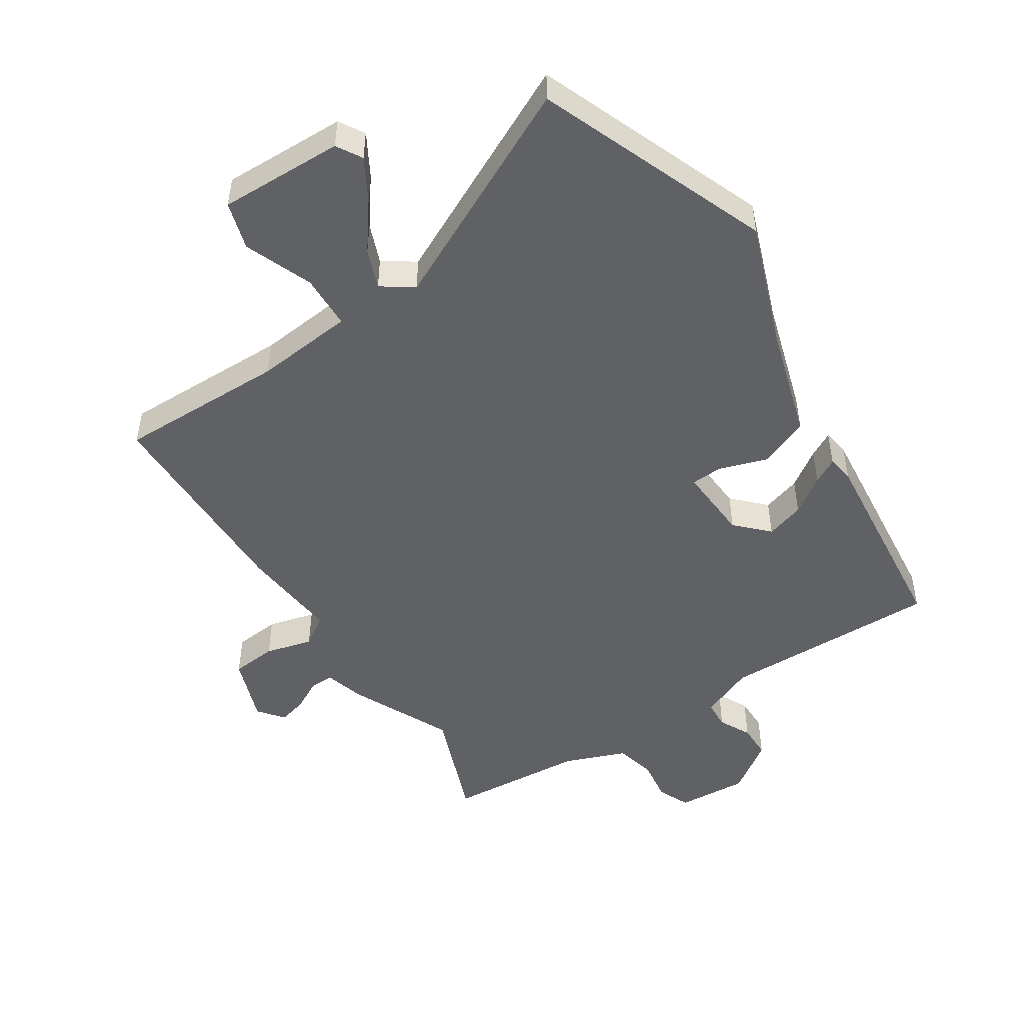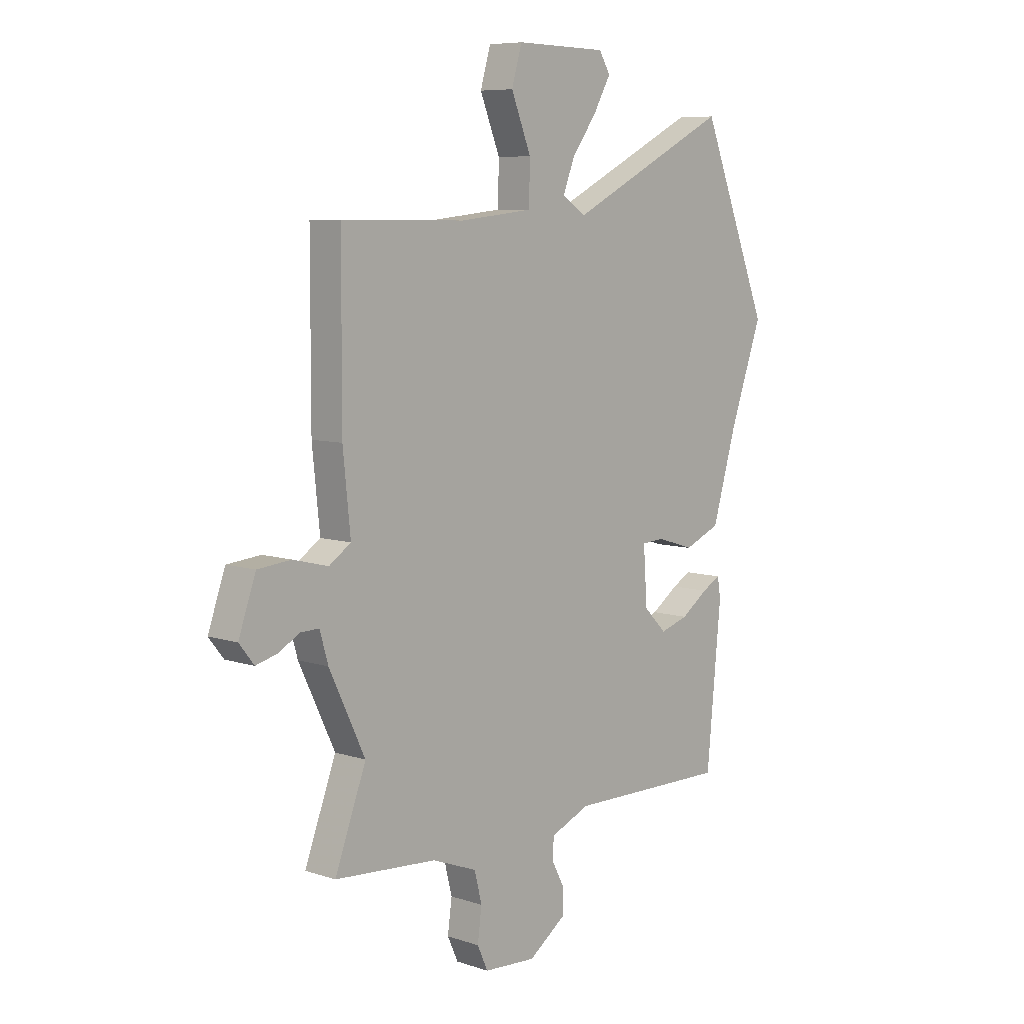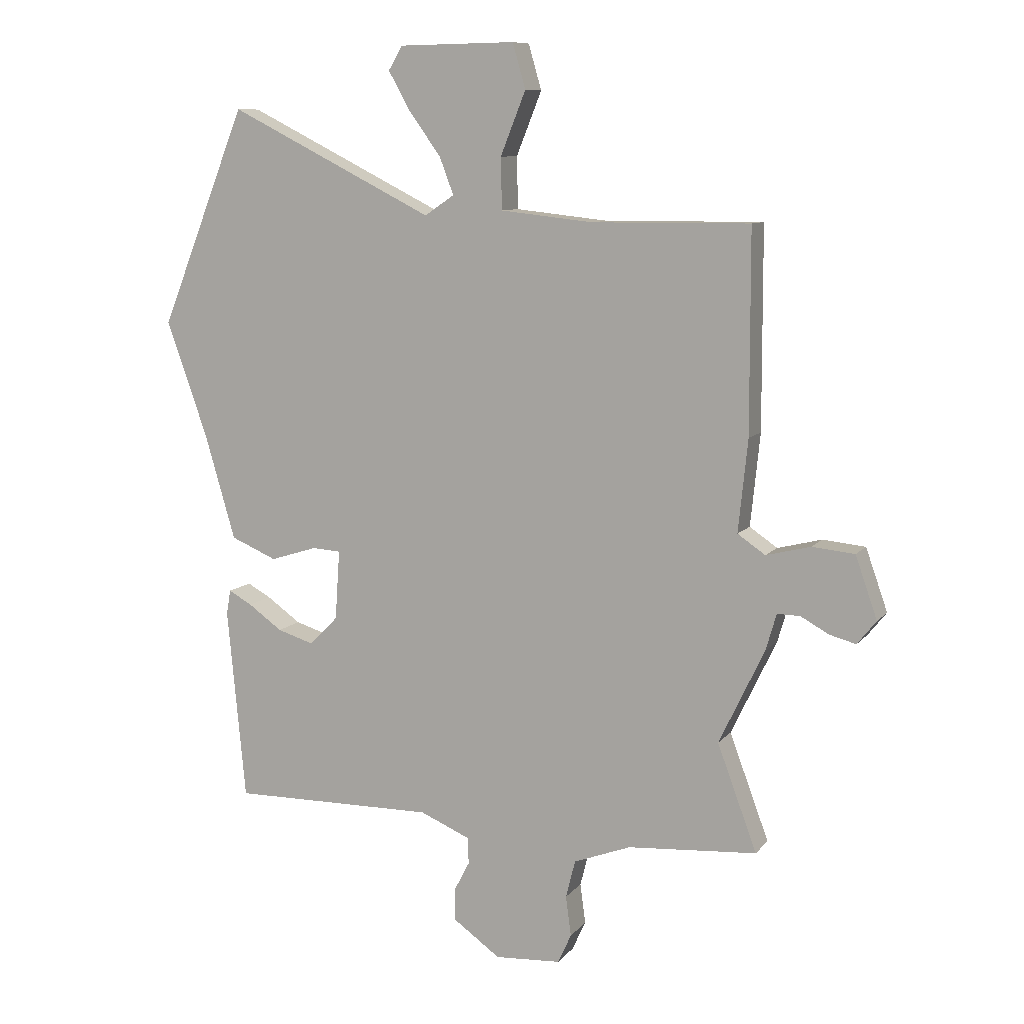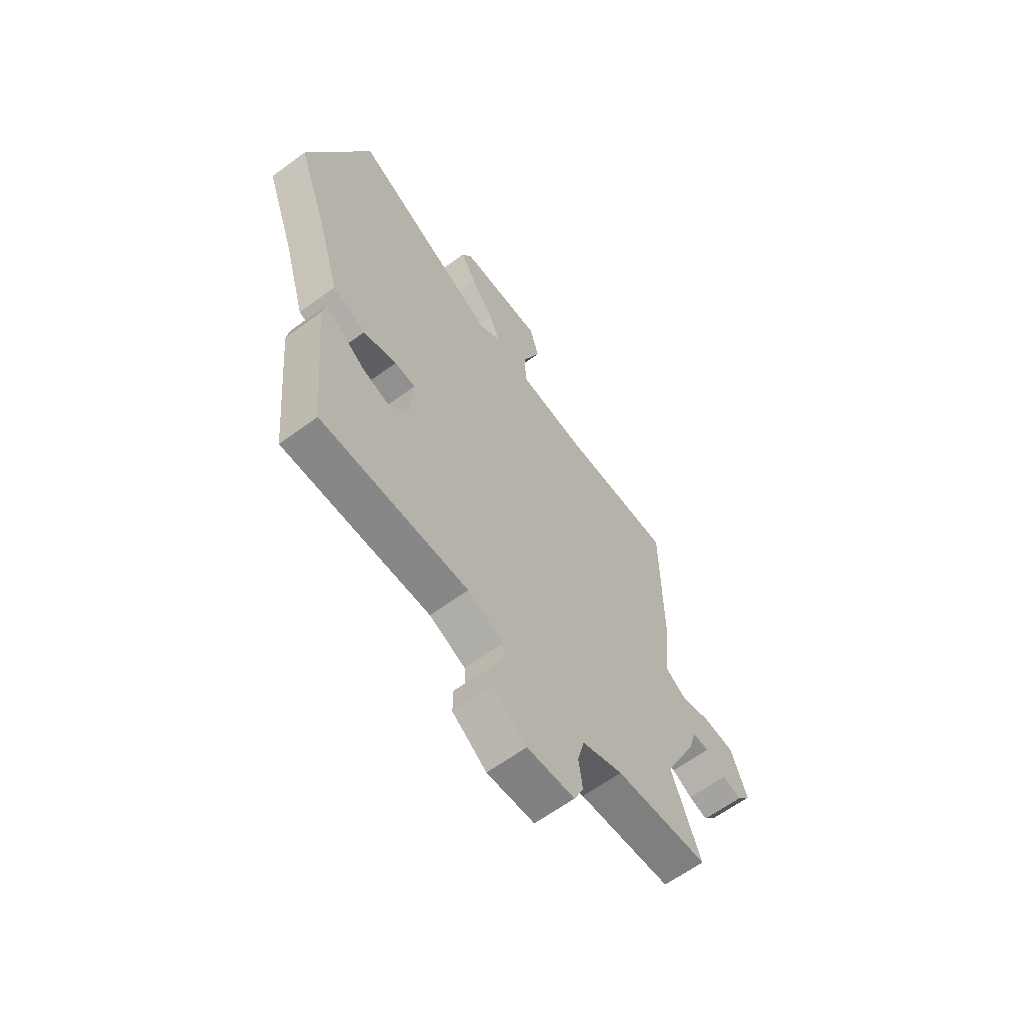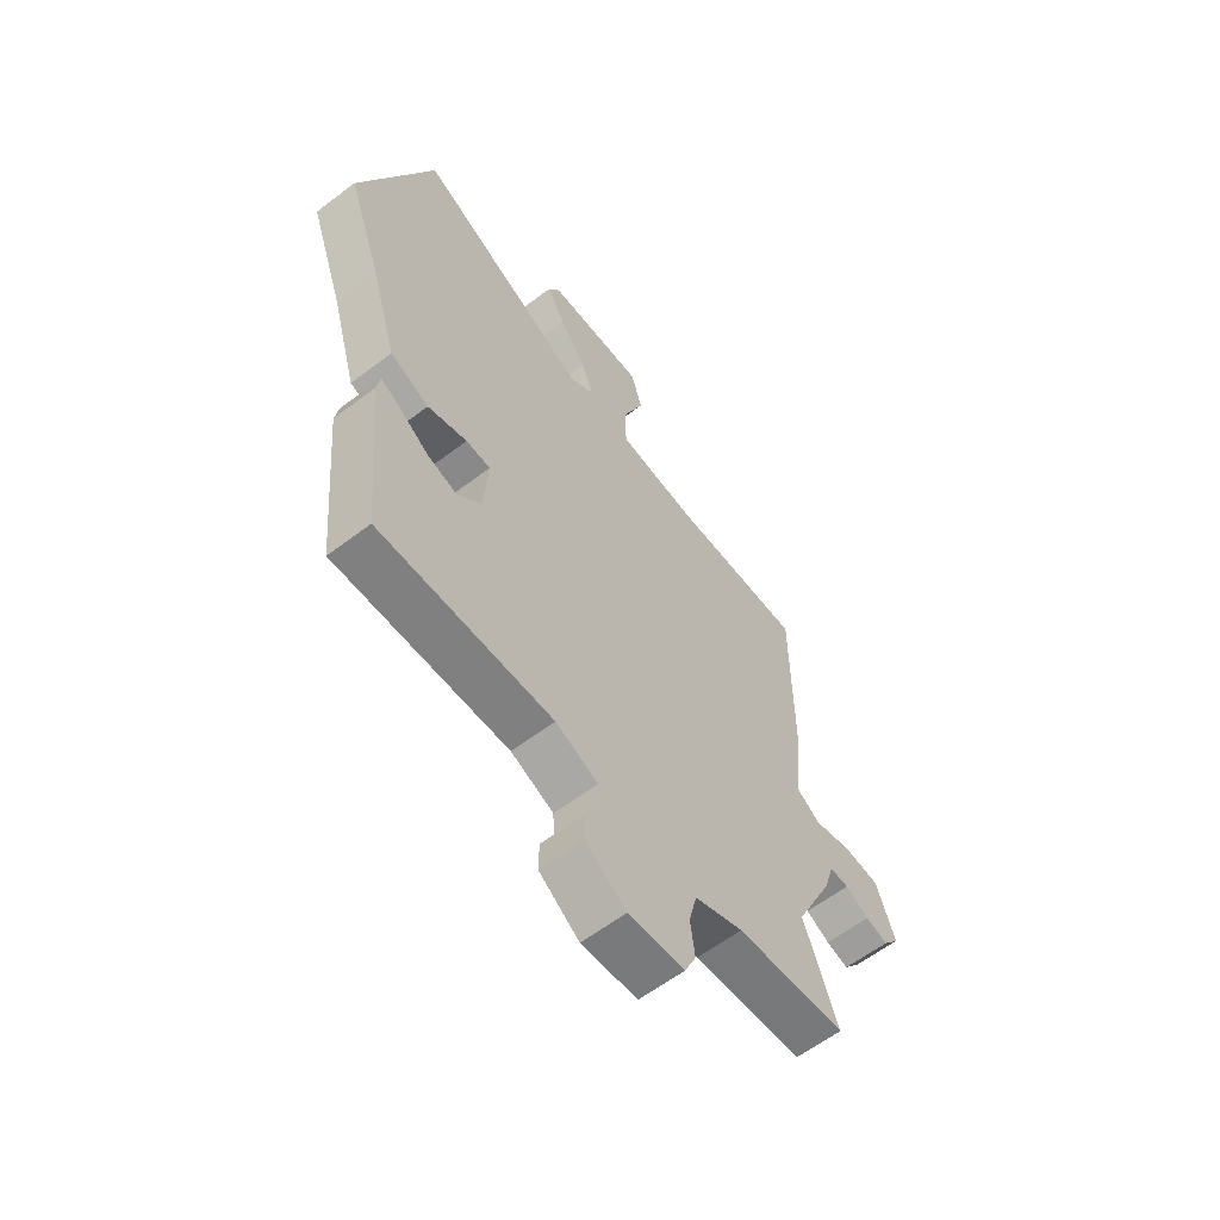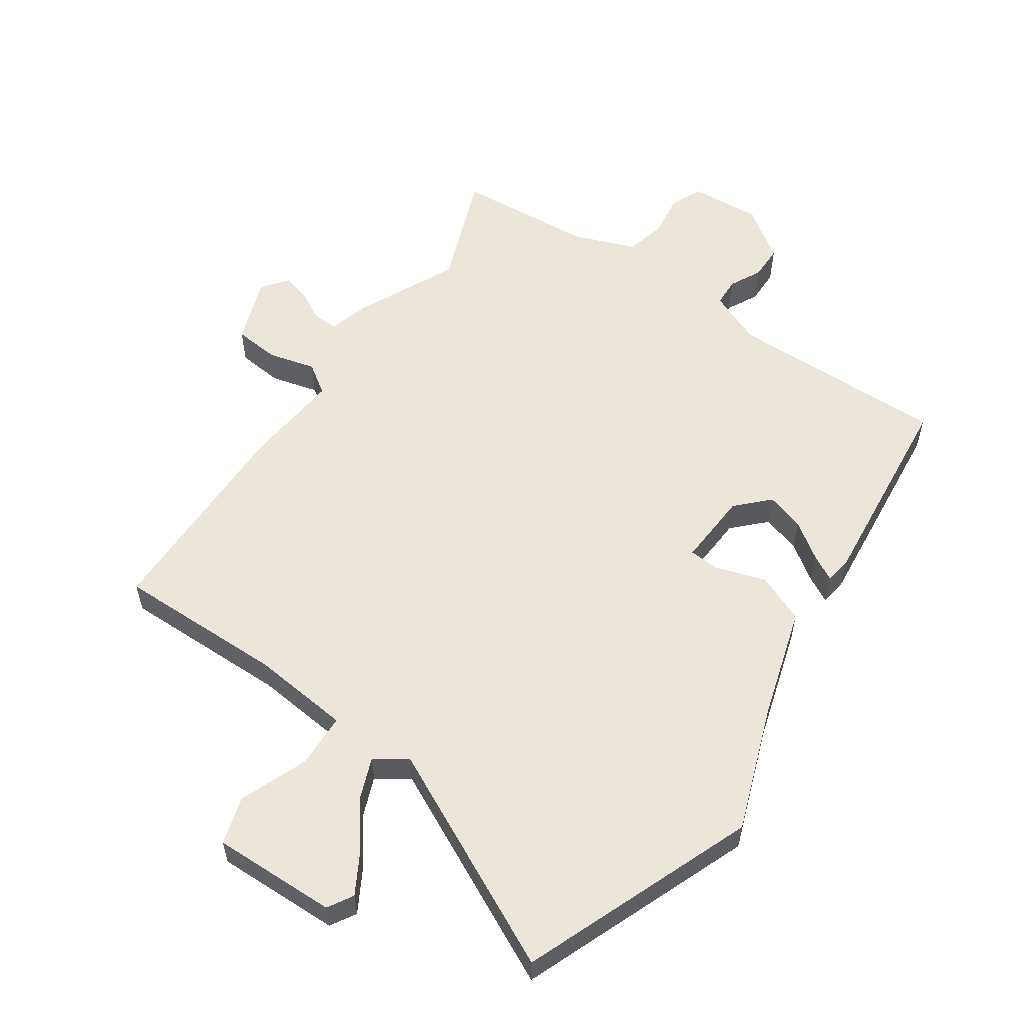
<metadata>
{"format":"obj","ext":"obj","renderer":"f3d","projection":"perspective","resolution":1024,"background":"white","views":[{"elev":-49.2,"azim":32.6,"up":"+Y"},{"elev":7.6,"azim":-47.3,"up":"+Z"},{"elev":9.4,"azim":-157.8,"up":"+Z"},{"elev":-63.0,"azim":126.7,"up":"+Z"},{"elev":-60.7,"azim":127.8,"up":"+Z"},{"elev":56.9,"azim":34.1,"up":"+Y"}]}
</metadata>
<code>
v 0.438 0.07 -0.525
v 0.091 0.07 -0.521
v 0.006 0.07 -0.557
v 0.004 0.07 -0.602
v 0.03 0.07 -0.652
v 0.03 0.07 -0.707
v -0.05 0.07 -0.764
v -0.162 0.07 -0.757
v -0.185 0.07 -0.707
v -0.176 0.07 -0.639
v -0.192 0.07 -0.575
v -0.289 0.07 -0.538
v -0.508 0.07 -0.522
v -0.441 0.07 -0.342
v -0.518 0.07 -0.181
v -0.536 0.07 -0.119
v -0.575 0.07 -0.12
v -0.622 0.07 -0.146
v -0.667 0.07 -0.158
v -0.699 0.07 -0.118
v -0.662 0.07 -0.013
v -0.59 0.07 -0.006
v -0.515 0.07 -0.025
v -0.468 0.07 0.007
v -0.484 0.07 0.163
v -0.483 0.07 0.502
v -0.216 0.07 0.5
v -0.059 0.07 0.517
v -0.057 0.07 0.604
v -0.1 0.07 0.711
v -0.078 0.07 0.787
v 0.119 0.07 0.784
v 0.143 0.07 0.744
v 0.106 0.07 0.678
v 0.052 0.07 0.604
v 0.028 0.07 0.541
v 0.078 0.07 0.507
v 0.427 0.07 0.682
v 0.574 0.07 0.314
v 0.504 0.07 0.117
v 0.452 0.07 -0.061
v 0.374 0.07 -0.094
v 0.295 0.07 -0.069
v 0.246 0.07 -0.072
v 0.254 0.07 -0.19
v 0.303 0.07 -0.239
v 0.364 0.07 -0.22
v 0.422 0.07 -0.179
v 0.462 0.07 -0.157
v 0.469 0.07 -0.199
v 0.438 0 -0.525
v 0.091 0 -0.521
v 0.006 0 -0.557
v 0.004 0 -0.602
v 0.03 0 -0.652
v 0.03 0 -0.707
v -0.05 0 -0.764
v -0.162 0 -0.757
v -0.185 0 -0.707
v -0.176 0 -0.639
v -0.192 0 -0.575
v -0.289 0 -0.538
v -0.508 0 -0.522
v -0.441 0 -0.342
v -0.518 0 -0.181
v -0.536 0 -0.119
v -0.575 0 -0.12
v -0.622 0 -0.146
v -0.667 0 -0.158
v -0.699 0 -0.118
v -0.662 0 -0.013
v -0.59 0 -0.006
v -0.515 0 -0.025
v -0.468 0 0.007
v -0.484 0 0.163
v -0.483 0 0.502
v -0.216 0 0.5
v -0.059 0 0.517
v -0.057 0 0.604
v -0.1 0 0.711
v -0.078 0 0.787
v 0.119 0 0.784
v 0.143 0 0.744
v 0.106 0 0.678
v 0.052 0 0.604
v 0.028 0 0.541
v 0.078 0 0.507
v 0.427 0 0.682
v 0.574 0 0.314
v 0.504 0 0.117
v 0.452 0 -0.061
v 0.374 0 -0.094
v 0.295 0 -0.069
v 0.246 0 -0.072
v 0.254 0 -0.19
v 0.303 0 -0.239
v 0.364 0 -0.22
v 0.422 0 -0.179
v 0.462 0 -0.157
v 0.469 0 -0.199
f 50 1 2
f 49 50 2
f 48 49 2
f 47 48 2
f 46 47 2 3
f 45 46 3
f 44 45 3
f 40 41 42 43
f 40 43 44
f 39 40 44
f 38 39 44
f 37 38 44
f 36 37 44 3
f 33 34 35
f 32 33 35
f 31 32 35
f 30 31 35
f 29 30 35
f 28 29 35 36
f 24 25 26 27
f 24 27 28
f 21 22 23
f 20 21 23
f 19 20 23
f 18 19 23
f 17 18 23
f 16 17 23 24
f 36 3 4
f 28 36 4
f 24 28 4
f 16 24 4
f 15 16 4
f 14 15 4
f 8 9 10
f 7 8 10
f 6 7 10
f 5 6 10
f 4 5 10
f 4 10 11
f 14 4 11 12
f 12 13 14
f 52 51 100
f 52 100 99
f 52 99 98
f 52 98 97
f 53 52 97 96
f 53 96 95
f 53 95 94
f 93 92 91 90
f 94 93 90
f 94 90 89
f 94 89 88
f 94 88 87
f 53 94 87 86
f 85 84 83
f 85 83 82
f 85 82 81
f 85 81 80
f 85 80 79
f 86 85 79 78
f 77 76 75 74
f 78 77 74
f 73 72 71
f 73 71 70
f 73 70 69
f 73 69 68
f 73 68 67
f 74 73 67 66
f 54 53 86
f 54 86 78
f 54 78 74
f 54 74 66
f 54 66 65
f 54 65 64
f 60 59 58
f 60 58 57
f 60 57 56
f 60 56 55
f 60 55 54
f 61 60 54
f 62 61 54 64
f 64 63 62
f 1 51 52 2
f 2 52 53 3
f 3 53 54 4
f 4 54 55 5
f 5 55 56 6
f 6 56 57 7
f 7 57 58 8
f 8 58 59 9
f 9 59 60 10
f 10 60 61 11
f 11 61 62 12
f 12 62 63 13
f 13 63 64 14
f 14 64 65 15
f 15 65 66 16
f 16 66 67 17
f 17 67 68 18
f 18 68 69 19
f 19 69 70 20
f 20 70 71 21
f 21 71 72 22
f 22 72 73 23
f 23 73 74 24
f 24 74 75 25
f 25 75 76 26
f 26 76 77 27
f 27 77 78 28
f 28 78 79 29
f 29 79 80 30
f 30 80 81 31
f 31 81 82 32
f 32 82 83 33
f 33 83 84 34
f 34 84 85 35
f 35 85 86 36
f 36 86 87 37
f 37 87 88 38
f 38 88 89 39
f 39 89 90 40
f 40 90 91 41
f 41 91 92 42
f 42 92 93 43
f 43 93 94 44
f 44 94 95 45
f 45 95 96 46
f 46 96 97 47
f 47 97 98 48
f 48 98 99 49
f 49 99 100 50
f 50 100 51 1

</code>
